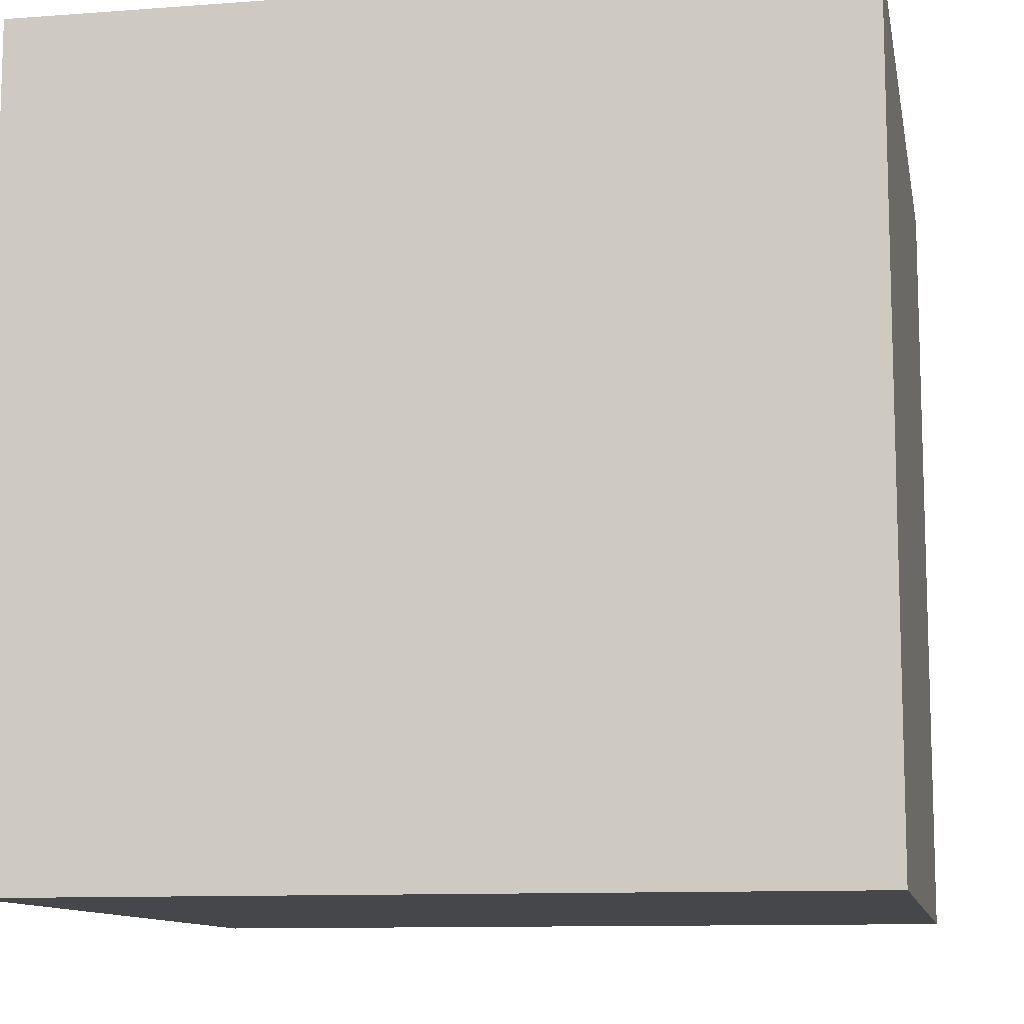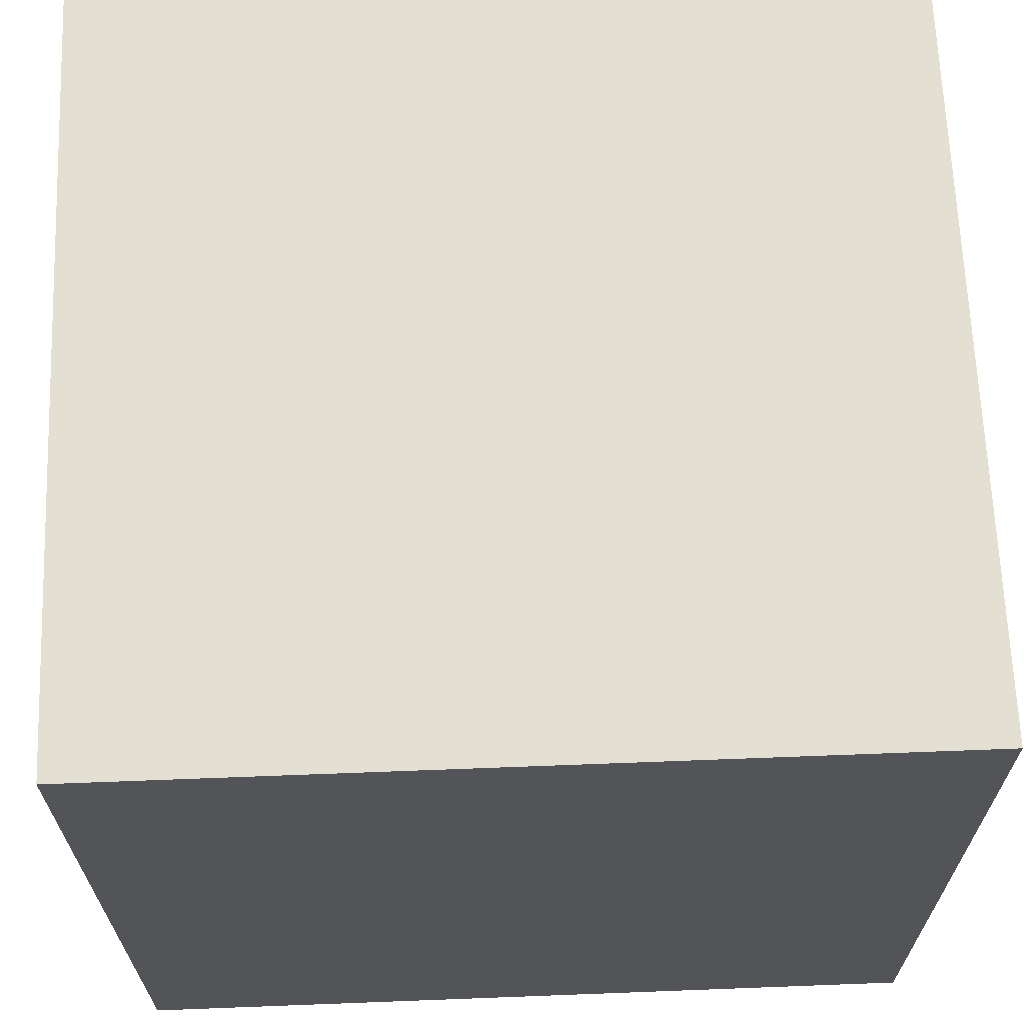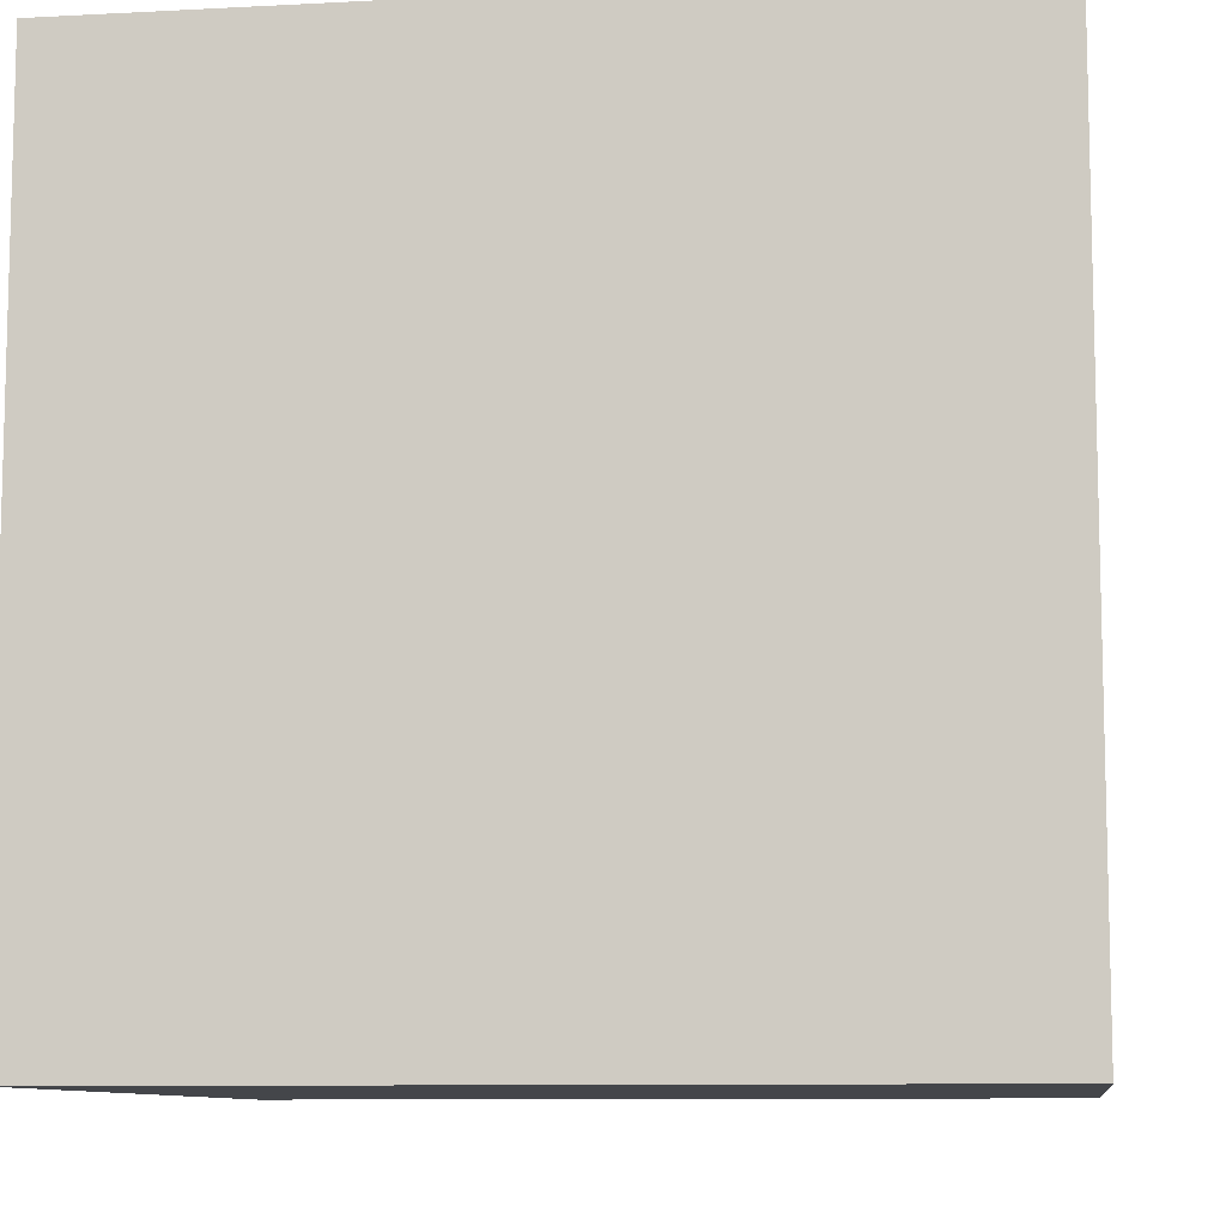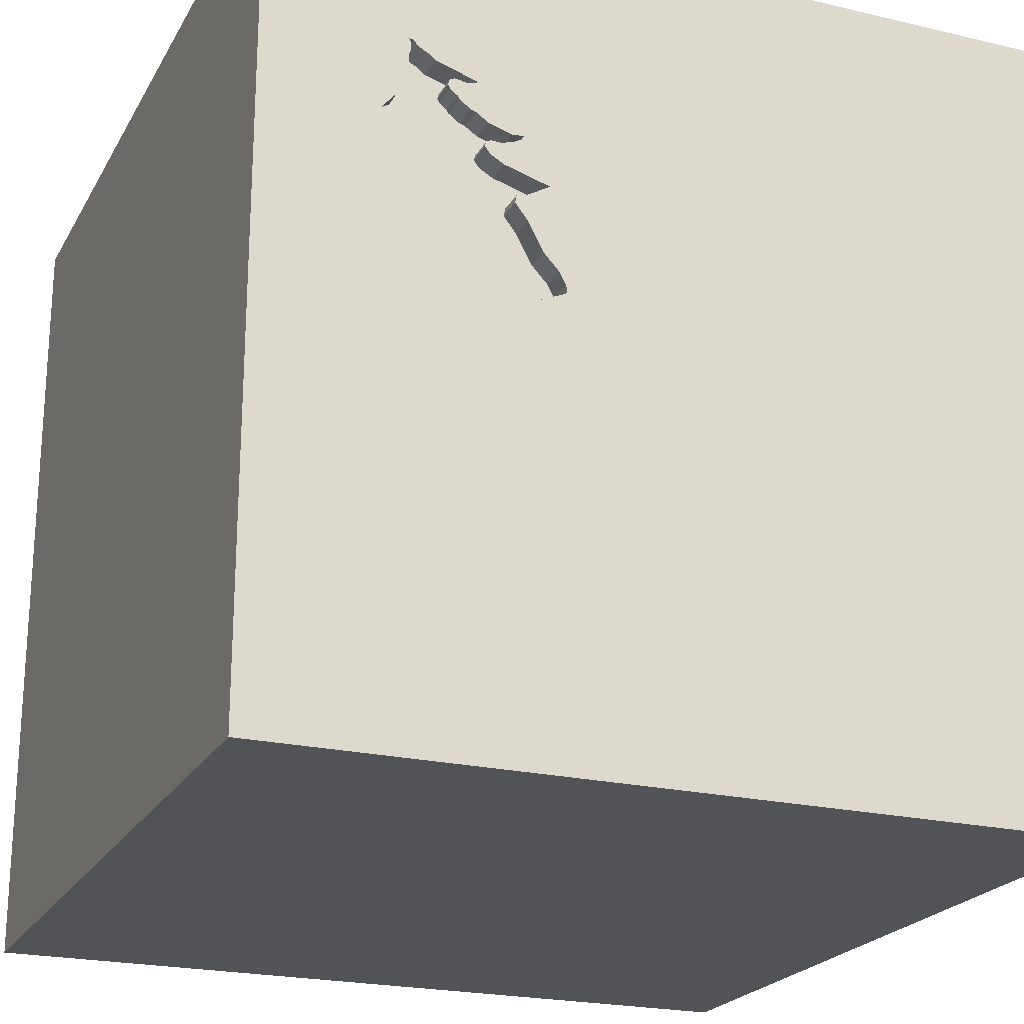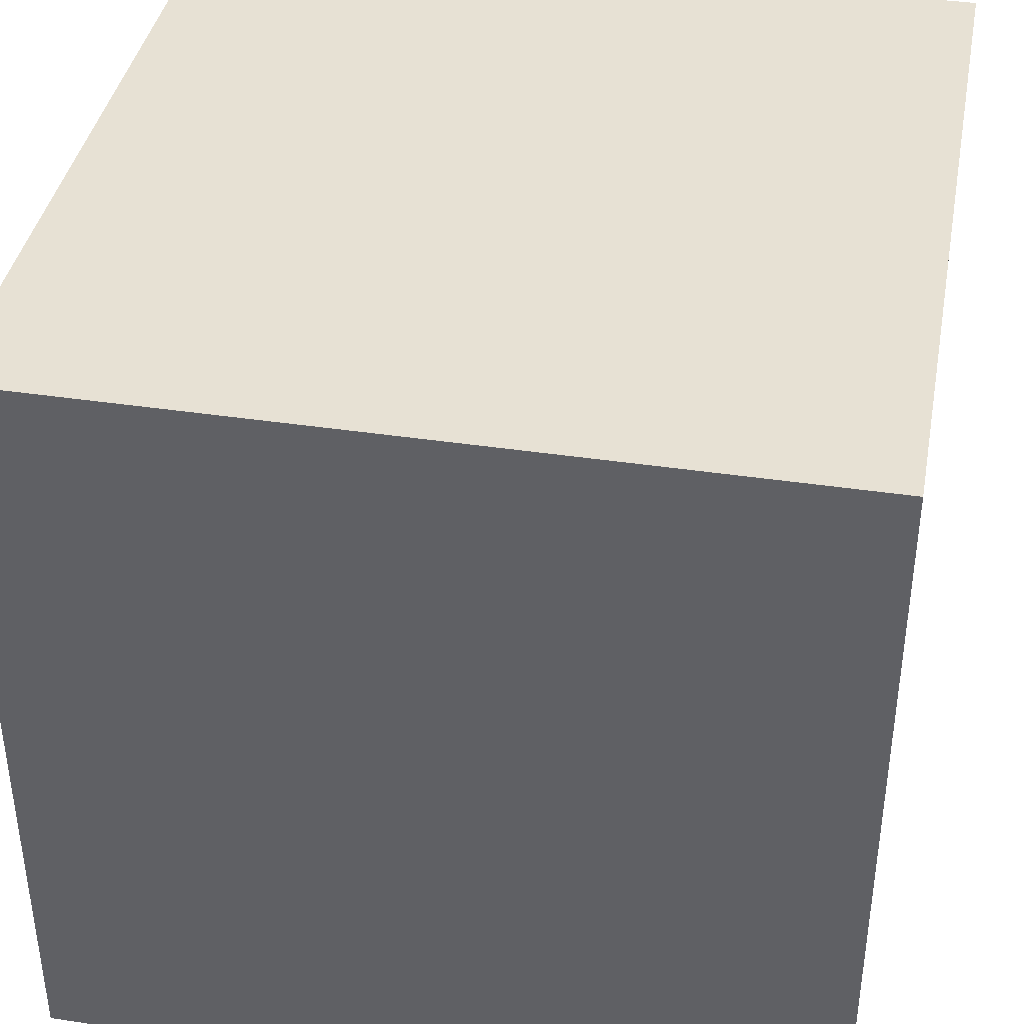
<metadata>
{"format":"obj","ext":"obj","renderer":"f3d","projection":"perspective","resolution":1024,"background":"white","views":[{"elev":-10.8,"azim":10.6,"up":"+Z"},{"elev":66.4,"azim":87.8,"up":"+Z"},{"elev":-9.4,"azim":-172.1,"up":"+Y"},{"elev":-22.2,"azim":157.7,"up":"+Z"},{"elev":39.5,"azim":-79.4,"up":"+Z"}]}
</metadata>
<code>
o tree_112
v 0.7118 1.5 0.6257
v 0.7118 1.4 0.6257
v 0.8435 1.5 0.8316
v 0.9163 1.5 0.9334
v 0.9163 1.4 0.9334
v 0.7674 1.5 0.3676
v 0.7674 1.4 0.3676
v 0.6905 1.5 0.6518
v 0.5723 1.5 0.6931
v 0.5723 1.4 0.6931
v 0.7135 1.5 0.3407
v 1.024 1.5 0.7292
v 0.9822 1.5 0.974
v 0.9822 1.4 0.974
v 0.9606 1.5 0.721
v 1.047 1.5 0.7246
v 0.9014 1.5 0.328
v 0.9014 1.4 0.328
v -0.7292 -1.042 1.5
v -0.8138 0.3841 -1.5
v -1.003 -1.5 -0.4688
v -1.042 -1.5 0.625
v -0.4061 1.5 -0.4549
v -0.7072 -0.9391 -1.5
v -1.094 -0.5469 1.5
v 0.9761 1.5 0.9622
v 0.6158 1.5 0.6905
v 0.579 1.5 0.4753
v 0.579 1.4 0.4753
v 0.9729 1.5 0.7445
v 1.001 1.5 0.7995
v 0.879 1.5 0.554
v 0.879 1.4 0.554
v 0.8663 1.5 0.5007
v 0.8663 1.4 0.5007
v 0.7556 1.5 0.3737
v 0.9664 1.5 0.9722
v 0.9664 1.4 0.9722
v 0.6158 1.4 0.6905
v 0.3646 -1.042 1.5
v 0.6999 0.8333 -1.5
v 0.4688 -0.1302 1.5
v 0.3646 1.042 1.5
v 0.4167 -1.5 -1.042
v 0.4427 -1.5 0.1562
v 0.3646 -1.5 1.263
v 0.3906 -1.5 0.638
v 0.1562 -1.5 -1.5
v 0.3906 -1.5 -0.4167
v -0.1302 -1.5 1.5
v 0.4484 1.5 0.2141
v 0.7352 1.5 0.8629
v 0.4788 1.5 0.5223
v 0.1042 1.5 -1.5
v 0.1562 1.5 1.5
v 0.01302 1.5 0.9375
v 0.7487 -0.7747 -1.5
v 0.6548 1.5 0.6503
v 0.6548 1.4 0.6503
v 0.6937 1.5 0.6003
v 0.9888 1.5 0.487
v 0.9888 1.4 0.487
v 0.5577 1.5 0.3767
v 0.5577 1.4 0.3767
v 0.8924 1.5 0.3562
v 0.5235 1.5 0.3107
v 0.7686 1.5 0.8505
v 0.7686 1.4 0.8505
v 0.9589 1.5 0.6023
v -0.1562 0.4427 1.5
v -0.05208 -0 1.5
v -0.1823 1.068 1.5
v -0.2474 -0.4167 1.5
v -0.2083 -1.5 -0.8333
v -0.2474 -1.5 -0.1562
v -0.1823 -1.5 1.198
v 0.4484 1.4 0.214
v 0.5695 1.5 0.1014
v 0.5695 1.4 0.1014
v 0.9832 1.5 0.9086
v 0.9832 1.4 0.9086
v 0.9671 1.5 0.7335
v 0.7519 1.5 0.8567
v 0.5376 1.5 0.08804
v 1.5 -1.5 1.5
v 1.25 0.4427 1.5
v 1.094 -0.2865 1.5
v 1.5 -1.5 -1.5
v 1.016 -1.5 0.3516
v 1.152 -1.5 -0.1693
v 1.172 1.5 0.1562
v 1.044 1.5 0.7079
v 0.9332 1.5 0.942
v 0.58 1.5 0.6791
v 0.58 1.4 0.6791
v 0.424 1.5 0.1669
v 0.858 1.5 0.3406
v 0.7352 1.4 0.8629
v 0.8032 1.5 0.7827
v 0.8032 1.4 0.7827
v 0.9739 1.5 0.5294
v 0.4823 1.5 0.1119
v 0.7453 1.5 0.7479
v 0.7453 1.4 0.7479
v 0.9205 1.5 0.5474
v 0.9205 1.4 0.5474
v 0.4198 1.5 0.1492
v 0.4198 1.4 0.1492
v 0.6937 1.4 0.6003
v 0.6041 1.5 0.4373
v 0.6041 1.4 0.4373
v 0.913 1.4 0.312
v 0.8222 1.5 0.8576
v 1.036 1.5 0.7218
v 0.7556 1.4 0.3737
v 0.8753 1.5 0.4412
v 0.8753 1.4 0.4412
v 0.709 1.5 0.6347
v 0.6057 1.5 0.1424
v 0.982 1.5 0.8923
v 0.9502 1.5 0.9507
v 0.6437 1.5 0.5713
v 0.6437 1.4 0.5713
v -0.625 0.3906 1.5
v -0.625 1.198 1.5
v -0.4687 -1.5 0.1562
v -0.3906 -1.5 -1.237
v -1.5 -0.6771 -0
v -1.5 0.3776 -0.8398
v -1.5 0.1823 0.4818
v -1.5 0.4167 -0.1562
v -1.5 0.4948 1.003
v -1.5 -0.1302 -1.5
v -1.5 -0.1562 1.5
v -1.5 -0.1823 -1.068
v -1.5 -0.05208 -0
v -1.5 -0.1823 1.146
v -1.5 -0.1562 -0.4427
v -1.5 1.5 -1.5
v -1.5 1.042 0.4167
v -1.5 1.25 -0.2083
v -1.5 1.5 1.5
v -1.5 -0.4427 0.4687
v -1.5 -0.625 1.198
v -1.5 -0.625 -0.4688
v -1.5 -0.625 -1.198
v -1.5 -1.5 0.1302
v -1.5 -1.5 1.5
v -1.5 -1.5 -1.5
v -1.5 1.5 0.1042
v -1.5 -1.198 -0.651
v -1.5 -1.081 0.4948
v -1.5 -1.146 -0.2083
v -1.5 0.8333 -0.2083
v 0.9565 1.5 0.5785
v 0.9565 1.4 0.5785
v 0.9908 1.5 0.7502
v 0.9908 1.4 0.7502
v 0.8665 1.5 0.5153
v 0.9631 1.5 0.62
v 0.9631 1.4 0.62
v 0.8668 1.5 0.5304
v 0.6993 1.5 0.717
v 0.8222 1.4 0.8576
v 0.8594 0.8984 1.5
v 0.5195 1.5 0.5344
v 0.9692 1.5 0.4972
v 0.9761 1.4 0.9622
v 0.9794 1.5 0.9206
v 0.9453 1.5 0.5218
v 1.001 1.4 0.7995
v 0.8379 1.5 0.8495
v 0.8379 1.4 0.8495
v 0.424 1.4 0.1669
v 0.8969 1.5 0.5596
v 0.8969 1.4 0.5596
v 0.6154 1.5 0.6608
v 1.075 1.5 0.6916
v 0.5376 1.4 0.08804
v 0.6905 1.4 0.6518
v 0.9502 1.4 0.9507
v 1.5 -0.7422 -0.2344
v 1.5 0.5534 -0.7259
v 1.5 0.367 0.7861
v 1.5 0.1042 -1.5
v 1.5 0.1302 1.5
v 1.5 1.5 1.5
v 1.5 1.5 -1.5
v 1.5 -1.5 -0.1302
v 1.5 1.5 -0.1302
v 0.4788 1.4 0.5223
v 0.5986 1.5 0.4651
v 0.5986 1.4 0.4651
v 0.9807 1.5 0.875
v 0.9807 1.4 0.875
v -1.276 -0.01302 1.5
v -1.146 -1.5 0.1823
v -1.198 0.651 1.5
v 0.8435 1.4 0.8316
v 0.9606 1.4 0.721
v 0.8775 1.5 0.455
v 0.8775 1.4 0.455
v 0.7062 1.5 0.6436
v 0.7062 1.4 0.6436
v 0.9608 1.5 0.5963
v 0.9608 1.4 0.5963
v -0.2344 -1.094 1.5
v -0.5208 -1.5 0.9115
v 0.8843 1.5 0.3817
v 0.8843 1.4 0.3817
v 0.8668 1.4 0.5304
v 1.036 1.4 0.7218
v 0.913 1.5 0.312
v 0.6993 1.4 0.717
v 0.858 1.4 0.3406
v 0.5631 1.5 0.4736
v 0.5631 1.4 0.4736
v 0.8333 0.2083 1.5
v 0.7279 1.5 0.3569
v 0.668 1.5 0.5854
v 0.8354 1.5 0.8159
v 0.9692 1.4 0.4972
v 0.9757 1.5 0.9325
v 0.9757 1.4 0.9325
v 0.6154 1.4 0.6608
v 1.022 1.5 0.7537
v 1.022 1.4 0.7537
v 0.4235 1.5 0.1372
v 0.4235 1.4 0.1372
v 0.957 1.5 0.6082
v 0.957 1.4 0.6082
v 0.8903 1.5 0.912
v 0.8903 1.4 0.912
v 0.7632 1.5 0.7536
v 0.7632 1.4 0.7536
v 0.7832 1.5 0.3694
v 0.7832 1.4 0.3694
v 0.5048 1.5 0.2746
v 0.5048 1.4 0.2746
v 0.8354 1.4 0.8159
v 0.6057 1.4 0.1424
v 0.9729 1.4 0.7445
v 0.5535 1.5 0.09473
v 0.8093 1.5 0.7945
v 1.044 1.4 0.7079
v 0.8093 1.4 0.7945
v 0.7221 1.5 0.7323
v 0.7135 1.4 0.3407
v 0.7377 1.5 0.3681
v 0.7377 1.4 0.3681
v 1.075 1.4 0.6916
v 0.9911 1.5 0.8373
f 25 134 148
f 134 144 148
f 50 19 148
f 148 152 147
f 147 22 148
f 208 50 148
f 148 19 25
f 134 137 144
f 50 207 19
f 25 196 134
f 144 152 148
f 147 197 22
f 208 76 50
f 22 208 148
f 144 143 152
f 152 153 147
f 137 143 144
f 76 46 50
f 207 25 19
f 134 132 137
f 152 128 153
f 50 40 207
f 207 73 25
f 142 132 134
f 143 128 152
f 153 149 147
f 147 21 197
f 197 126 22
f 85 40 50
f 73 196 25
f 196 142 134
f 137 130 143
f 153 151 149
f 149 21 147
f 126 208 22
f 46 85 50
f 73 124 196
f 196 198 142
f 132 130 137
f 208 47 76
f 40 73 207
f 21 126 197
f 143 136 128
f 128 145 153
f 126 47 208
f 47 46 76
f 73 71 124
f 130 136 143
f 145 151 153
f 21 75 126
f 126 75 47
f 124 198 196
f 136 145 128
f 136 138 145
f 47 85 46
f 40 42 73
f 71 70 124
f 145 149 151
f 75 45 47
f 85 42 40
f 42 71 73
f 124 142 198
f 132 140 130
f 130 131 136
f 145 146 149
f 124 125 142
f 142 140 132
f 149 127 21
f 21 74 75
f 47 89 85
f 138 135 145
f 127 74 21
f 85 87 42
f 70 72 124
f 140 131 130
f 131 138 136
f 135 146 145
f 45 89 47
f 42 70 71
f 72 125 124
f 140 154 131
f 74 49 75
f 49 45 75
f 87 218 42
f 131 129 138
f 42 43 70
f 56 23 142
f 142 150 140
f 140 141 154
f 138 129 135
f 146 133 149
f 70 43 72
f 23 150 142
f 154 129 131
f 135 133 146
f 24 149 133
f 74 44 49
f 45 90 89
f 182 184 85
f 218 43 42
f 72 142 125
f 20 24 133
f 49 90 45
f 85 186 87
f 72 55 142
f 150 141 140
f 149 48 127
f 89 189 85
f 184 186 85
f 56 142 55
f 154 139 129
f 24 48 149
f 127 44 74
f 90 189 89
f 182 85 189
f 87 86 218
f 218 165 43
f 44 88 49
f 88 90 49
f 141 139 154
f 129 133 135
f 186 86 87
f 86 165 218
f 43 55 72
f 48 44 127
f 52 56 55
f 53 23 56
f 57 24 20
f 57 48 24
f 51 23 53
f 129 139 133
f 41 57 20
f 183 184 182
f 165 187 43
f 53 56 166
f 66 51 53
f 23 51 96
f 228 102 23
f 23 96 107
f 107 228 23
f 150 139 141
f 20 133 139
f 187 55 43
f 66 238 51
f 84 188 23
f 23 102 84
f 48 88 44
f 88 189 90
f 186 187 86
f 86 187 165
f 37 52 55
f 56 220 122
f 56 122 166
f 66 53 216
f 63 66 216
f 216 110 63
f 23 139 150
f 184 187 186
f 247 56 52
f 56 247 163
f 163 27 9
f 56 163 9
f 56 9 94
f 58 8 203
f 220 56 94
f 58 203 118
f 220 94 177
f 177 58 118
f 118 1 60
f 220 177 118
f 118 60 220
f 28 192 110
f 216 28 110
f 78 119 188
f 84 243 78
f 188 84 78
f 182 189 88
f 4 52 37
f 37 93 4
f 103 247 52
f 52 83 67
f 67 113 221
f 103 52 67
f 99 234 103
f 103 67 221
f 244 99 103
f 221 244 103
f 91 188 119
f 37 55 187
f 52 4 232
f 3 221 113
f 113 172 3
f 119 11 219
f 57 88 48
f 121 93 37
f 187 26 13
f 37 187 13
f 91 119 219
f 187 178 120
f 169 223 26
f 187 120 80
f 80 169 26
f 80 26 187
f 91 219 213
f 120 178 16
f 16 226 31
f 252 194 120
f 16 31 252
f 16 252 120
f 97 213 219
f 219 249 36
f 6 236 97
f 219 36 6
f 219 6 97
f 213 17 65
f 92 15 82
f 92 82 12
f 92 12 114
f 170 213 65
f 209 116 201
f 201 34 159
f 170 65 209
f 201 159 170
f 209 201 170
f 54 41 20
f 190 184 183
f 15 92 101
f 205 69 230
f 101 155 205
f 160 15 101
f 205 230 160
f 101 205 160
f 157 12 82
f 82 30 157
f 190 188 91
f 91 213 170
f 175 170 159
f 175 159 162
f 162 32 175
f 188 54 23
f 54 139 23
f 54 20 139
f 188 41 54
f 185 57 41
f 185 183 182
f 188 190 183
f 190 187 184
f 190 178 187
f 101 92 91
f 61 101 91
f 91 170 167
f 91 167 61
f 175 105 170
f 188 185 41
f 185 88 57
f 185 182 88
f 188 183 185
f 178 91 92
f 190 91 178
f 245 212 251
f 212 245 114
f 245 251 92
f 227 251 212
f 92 114 245
f 212 114 12
f 178 92 251
f 16 178 251
f 251 227 16
f 158 227 212
f 12 157 158
f 158 212 12
f 227 226 16
f 158 171 227
f 157 30 158
f 31 226 227
f 227 171 31
f 171 158 242
f 242 158 30
f 199 171 242
f 30 82 242
f 252 31 171
f 171 195 252
f 195 171 199
f 240 199 242
f 200 242 82
f 82 15 200
f 194 252 195
f 195 199 233
f 199 240 221
f 221 3 199
f 240 242 200
f 15 160 200
f 120 194 195
f 195 81 120
f 195 233 5
f 199 173 233
f 240 200 100
f 161 200 160
f 81 80 120
f 5 81 195
f 232 4 5
f 5 233 232
f 3 172 173
f 173 199 3
f 233 173 164
f 244 221 240
f 240 246 244
f 240 100 246
f 235 100 200
f 161 176 200
f 169 80 81
f 81 224 169
f 224 81 5
f 5 4 93
f 172 113 173
f 164 98 233
f 164 173 113
f 246 100 244
f 234 99 100
f 100 235 234
f 235 200 33
f 161 231 176
f 33 200 176
f 160 230 231
f 231 161 160
f 223 169 224
f 224 5 181
f 52 232 233
f 233 98 52
f 181 5 93
f 93 121 181
f 98 164 68
f 113 67 164
f 99 244 100
f 235 33 2
f 156 176 231
f 33 176 32
f 230 69 231
f 224 168 26
f 26 223 224
f 168 224 181
f 83 52 98
f 98 68 83
f 68 164 67
f 103 234 235
f 235 104 103
f 235 2 204
f 33 211 2
f 156 106 176
f 156 231 206
f 175 32 176
f 32 162 33
f 69 205 206
f 206 231 69
f 168 181 38
f 121 37 38
f 38 181 121
f 67 83 68
f 204 104 235
f 118 203 204
f 204 2 118
f 211 33 162
f 211 109 2
f 156 222 106
f 176 106 105
f 105 175 176
f 205 155 156
f 156 206 205
f 168 14 26
f 38 14 168
f 104 214 247
f 247 103 104
f 214 104 204
f 1 118 2
f 203 8 204
f 211 162 159
f 211 35 109
f 60 1 2
f 2 109 60
f 62 222 156
f 106 222 170
f 170 105 106
f 155 101 156
f 13 26 14
f 37 13 14
f 14 38 37
f 214 163 247
f 214 204 180
f 180 204 8
f 159 34 35
f 35 211 159
f 109 35 115
f 222 62 167
f 62 156 101
f 101 61 62
f 222 167 170
f 214 39 163
f 180 59 214
f 8 58 180
f 109 115 123
f 237 115 35
f 220 60 109
f 109 123 220
f 61 167 62
f 27 163 39
f 214 59 39
f 59 180 58
f 34 201 202
f 202 35 34
f 250 123 115
f 237 7 115
f 117 237 35
f 123 122 220
f 39 10 27
f 225 39 59
f 58 177 59
f 202 117 35
f 201 116 202
f 193 123 250
f 36 249 250
f 250 115 36
f 7 237 6
f 6 36 115
f 115 7 6
f 117 210 237
f 166 122 123
f 123 191 166
f 9 27 10
f 39 95 10
f 39 225 95
f 225 59 177
f 117 202 116
f 193 29 123
f 111 193 250
f 250 249 219
f 236 6 237
f 210 117 209
f 215 237 210
f 191 53 166
f 123 217 191
f 10 95 9
f 177 94 95
f 95 225 177
f 116 209 117
f 29 193 28
f 123 29 217
f 110 192 193
f 193 111 110
f 250 248 111
f 219 11 248
f 248 250 219
f 97 236 237
f 237 215 97
f 210 209 65
f 210 18 215
f 191 217 53
f 94 9 95
f 192 28 193
f 28 216 29
f 217 29 216
f 111 248 64
f 11 119 248
f 65 17 18
f 18 210 65
f 112 215 18
f 216 53 217
f 111 64 110
f 64 248 239
f 241 248 119
f 215 112 97
f 17 213 18
f 112 18 213
f 63 110 64
f 64 239 63
f 239 248 241
f 213 97 112
f 239 238 66
f 66 63 239
f 239 241 77
f 79 241 119
f 119 78 79
f 51 238 239
f 239 77 51
f 241 79 77
f 78 243 79
f 79 179 77
f 243 84 179
f 179 79 243
f 96 51 77
f 77 174 96
f 174 77 179
f 179 84 102
f 174 179 229
f 102 228 229
f 229 179 102
f 174 108 96
f 229 108 174
f 228 107 229
f 107 96 108
f 108 229 107

</code>
